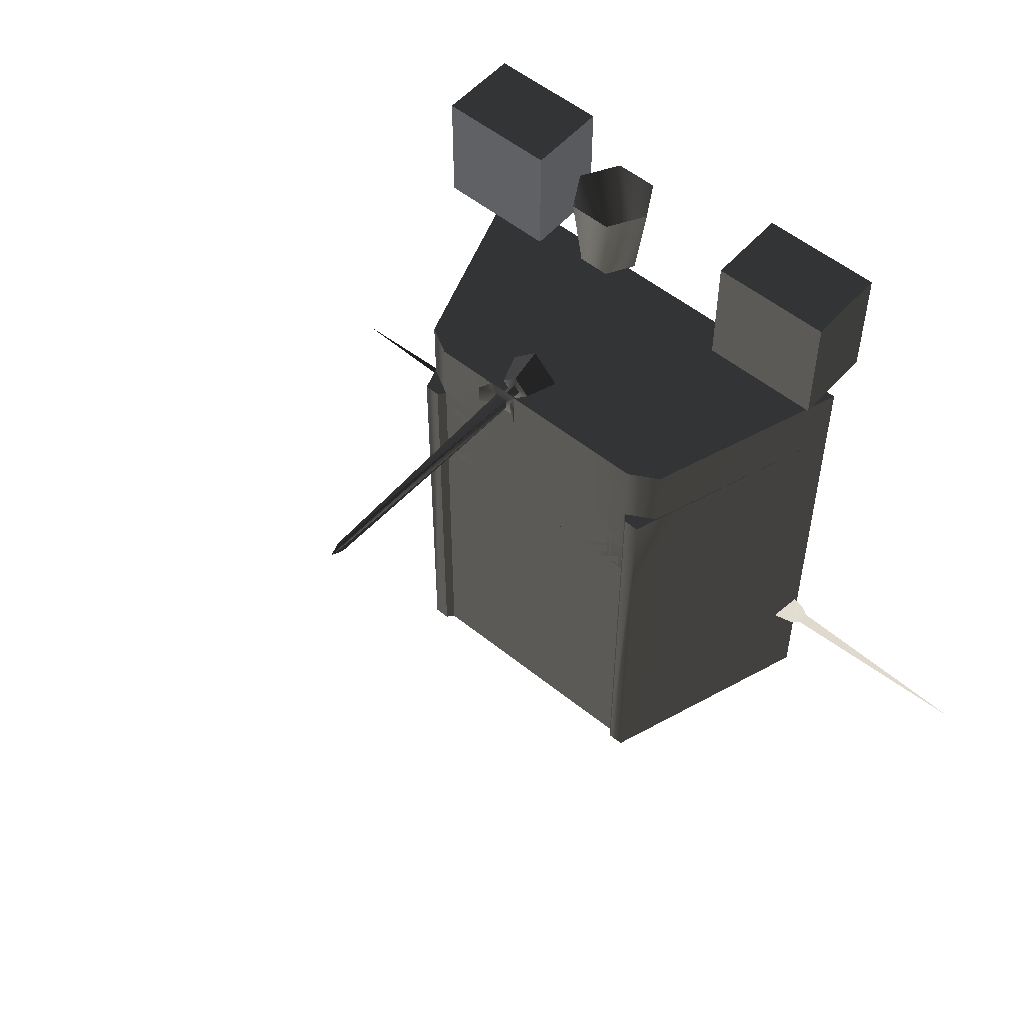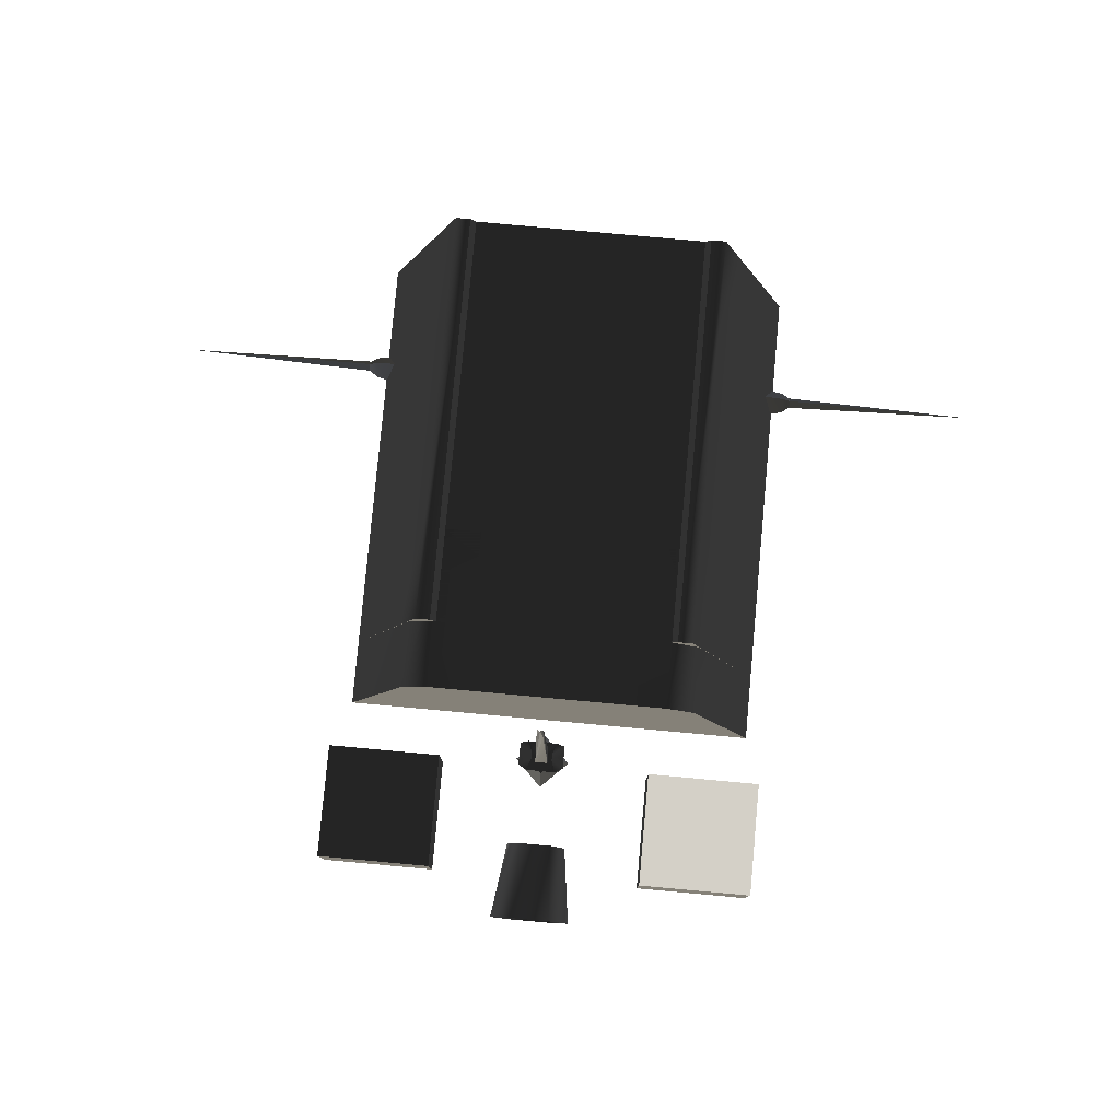
<metadata>
{"format":"obj","ext":"obj","renderer":"f3d","projection":"perspective","resolution":1024,"background":"white","views":[{"elev":54.1,"azim":-139.4,"up":"+Z"},{"elev":80.0,"azim":5.2,"up":"+Y"}]}
</metadata>
<code>
v  0 2.934 1.38
v  3.201 2.934 1.38
v  3.201 2.934 -1.446
v  0 2.934 -1.446
v  3.201 2.934 -4.272
v  -3.201 2.934 1.38
v  0 2.934 -4.272
v  -3.201 2.934 -1.446
v  3.201 2.934 -7.098
v  0 2.934 -7.098
v  -3.201 2.934 -4.272
v  3.201 2.934 -9.924
v  0 2.934 -9.924
v  -3.201 2.934 -7.098
v  -3.201 2.934 -9.924
v  -3.359 3.112 1.38
v  -3.359 3.112 -9.924
v  3.359 3.112 -9.924
v  3.359 3.112 1.38
v  -3.766 3.112 1.38
v  -3.766 3.112 -1.446
v  -3.766 3.112 -9.924
v  -3.766 3.112 -7.098
v  -3.766 3.112 -4.272
v  4.269 1.657 -7.098
v  3.766 3.112 -7.098
v  3.766 3.112 -4.272
v  4.269 1.657 -4.272
v  3.766 3.112 -1.446
v  4.269 1.657 -9.924
v  3.766 3.112 -9.924
v  4.772 0.2013 -7.098
v  4.772 0.2013 -9.924
v  4.269 1.657 -1.446
v  4.772 0.2013 -4.272
v  3.766 3.112 1.38
v  4.269 1.657 1.38
v  4.772 0.2013 -1.446
v  5.275 -1.254 -4.272
v  5.275 -1.254 -7.098
v  5.275 -1.254 -1.446
v  4.772 0.2013 1.38
v  5.778 -2.709 -4.272
v  5.778 -2.709 -7.098
v  5.778 -2.709 -9.924
v  5.275 -1.254 -9.924
v  5.778 -2.709 -1.446
v  5.275 -1.254 1.38
v  5.778 -2.709 1.38
v  -5.275 -1.254 -9.924
v  -5.778 -2.709 -9.924
v  -5.778 -2.709 -7.098
v  -5.275 -1.254 -7.098
v  -5.778 -2.709 -4.272
v  -4.772 0.2013 -9.924
v  -5.275 -1.254 -4.272
v  -4.772 0.2013 -7.098
v  -5.778 -2.709 -1.446
v  -5.275 -1.254 -2.859
v  -4.772 0.2013 -4.272
v  -4.269 1.657 -9.924
v  -4.269 1.657 -7.098
v  -5.275 -1.254 -1.446
v  -4.772 0.2013 -1.446
v  -4.269 1.657 -4.272
v  -5.778 -2.709 1.38
v  -5.275 -1.254 1.38
v  -4.772 0.2013 1.38
v  -4.269 1.657 -1.446
v  -4.269 1.657 1.38
v  -2.889 -2.709 -4.272
v  0 -2.709 -1.446
v  -2.889 -2.709 -1.446
v  -2.889 -2.709 1.38
v  0 -2.709 1.38
v  2.889 -2.709 1.38
v  2.889 -2.709 -1.446
v  0 -2.709 -4.272
v  2.889 -2.709 -4.272
v  -2.889 -2.709 -7.098
v  0 -2.709 -7.098
v  2.889 -2.709 -7.098
v  -2.889 -2.709 -9.924
v  0 -2.709 -9.924
v  2.889 -2.709 -9.924
v  -3.338 2.362 1.38
v  0 2.362 1.38
v  3.338 2.362 1.38
v  -4.424 -0.8372 1.38
v  -4.786 -1.904 1.38
v  -4.062 0.2293 1.38
v  -3.7 1.296 1.38
v  4.424 -0.8372 1.38
v  4.786 -1.904 1.38
v  5.034 -2.105 1.38
v  4.062 0.2293 1.38
v  3.7 1.296 1.38
v  5.282 -2.307 1.38
v  2.393 -1.904 1.38
v  0 -1.904 1.38
v  -2.393 -1.904 1.38
v  4.424 -0.8372 -4.272
v  4.424 -0.8372 -1.446
v  4.062 0.2293 -1.446
v  4.062 0.2293 -4.272
v  3.7 1.296 -1.446
v  3.7 1.296 -4.272
v  4.424 -0.8372 -7.098
v  4.062 0.2293 -7.098
v  3.338 2.362 -1.446
v  3.338 2.362 -4.272
v  3.7 1.296 -7.098
v  4.062 0.2293 -9.924
v  4.424 -0.8372 -9.924
v  3.338 2.362 -7.098
v  3.7 1.296 -9.924
v  3.338 2.362 -9.924
v  4.786 -1.904 -9.924
v  4.786 -1.904 -7.098
v  4.786 -1.904 -4.272
v  4.786 -1.904 -1.446
v  -3.338 2.362 -1.446
v  -3.7 1.296 -1.446
v  -3.338 2.362 -4.272
v  -4.062 0.2293 -1.446
v  -3.7 1.296 -4.272
v  -4.424 -0.8372 -1.446
v  -4.062 0.2293 -4.272
v  -3.7 1.296 -7.098
v  -3.338 2.362 -7.098
v  -4.424 -0.8372 -4.272
v  -4.062 0.2293 -7.098
v  -4.786 -1.904 -1.446
v  -4.786 -1.904 -4.272
v  -4.424 -0.8372 -7.098
v  -4.062 0.2293 -9.924
v  -3.7 1.296 -9.924
v  -4.786 -1.904 -7.098
v  -4.424 -0.8372 -9.924
v  -4.786 -1.904 -9.924
v  -3.338 2.362 -9.924
v  1.669 2.362 -9.924
v  0 2.362 -7.098
v  0 2.362 -9.924
v  -1.669 2.362 -9.924
v  0 2.362 -4.272
v  0 2.362 -1.446
v  2.393 -1.904 -1.446
v  2.393 -1.904 -4.272
v  0 -1.904 -1.446
v  2.393 -1.904 -7.098
v  0 -1.904 -4.272
v  2.393 -1.904 -9.924
v  0 -1.904 -7.098
v  -2.393 -1.904 -4.272
v  -2.393 -1.904 -1.446
v  -2.393 -1.904 -7.098
v  0 -1.904 -9.924
v  -2.393 -1.904 -9.924
v  6.065 -2.591 -7.195
v  6.276 -2.508 -7.052
v  6.276 -2.508 -6.769
v  6.065 -2.591 -6.626
v  5.75 -2.627 -6.563
v  5.75 -2.627 -7.258
v  6.065 -2.098 -6.91
v  6.276 -2.263 -6.91
v  5.524 -1.974 -6.91
v  11.54 -2.427 -6.91
v  11.29 -2.416 -6.906
v  11.29 -2.416 -6.906
v  11.29 -2.416 -6.906
v  11.29 -2.416 -6.906
v  11.29 -2.416 -6.906
v  11.29 -2.416 -6.906
v  -6.065 -2.591 -6.626
v  -6.276 -2.508 -6.769
v  -6.276 -2.508 -7.052
v  -6.065 -2.591 -7.195
v  -5.75 -2.627 -7.258
v  -5.75 -2.627 -6.563
v  -6.276 -2.263 -6.91
v  -6.065 -2.098 -6.91
v  -5.524 -1.974 -6.91
v  -11.54 -2.427 -6.91
v  -11.52 -2.416 -6.906
v  -11.52 -2.416 -6.906
v  -11.52 -2.416 -6.906
v  -11.52 -2.416 -6.906
v  -11.52 -2.416 -6.906
v  -11.52 -2.416 -6.906
v  -0.7341 3.022 -3.786
v  -0.7344 3.023 -3.786
v  -0.7341 3.023 -3.787
v  -0.7341 3.023 -3.786
v  -0.7339 3.023 -3.786
v  -0.7341 3.023 -3.786
v  0.003898 -1.804 -3.043
v  0.0039 -1.804 -3.043
v  0.003898 -1.804 -3.043
v  0.003898 -1.804 -3.043
v  0.003896 -1.804 -3.043
v  0.003898 -1.804 -3.043
v  0.003898 -1.804 -8.695
v  0.004171 -1.804 -8.695
v  0.003898 -1.804 -8.695
v  0.003898 -1.803 -8.695
v  0.003625 -1.804 -8.695
v  0.003898 -1.804 -8.695
v  -0.005065 3.023 -3.036
v  -0.002638 3.023 -3.033
v  -0.005065 3.02 -3.033
v  -0.005065 3.025 -3.033
v  -0.007492 3.023 -3.033
v  -0.005065 3.023 -3.031
v  0.7341 3.023 -3.786
v  0.7341 3.023 -3.786
v  0.7341 3.023 -3.786
v  0.7341 3.023 -3.786
v  0.7341 3.023 -3.786
v  0.7341 3.023 -3.786
v  0.003898 -1.804 -7.328
v  0.0039 -1.804 -7.328
v  0.003898 -1.804 -7.328
v  0.003898 -1.804 -7.328
v  0.003896 -1.804 -7.328
v  0.003898 -1.804 -7.328
v  0.003898 -1.804 -5.872
v  0.008929 -1.804 -5.867
v  0.003898 -1.809 -5.867
v  0.003898 -1.798 -5.867
v  -0.001133 -1.804 -5.867
v  0.003898 -1.804 -5.862
v  0.7341 3.023 -2.257
v  0.7344 3.023 -2.257
v  0.7341 3.022 -2.257
v  0.7341 3.023 -2.257
v  0.7339 3.023 -2.257
v  0.7341 3.023 -2.256
v  0.003898 -1.804 -4.473
v  0.0039 -1.804 -4.473
v  0.003898 -1.804 -4.473
v  0.003898 -1.804 -4.473
v  0.003896 -1.804 -4.473
v  0.003898 -1.804 -4.473
v  -0.7341 3.023 -2.257
v  -0.7341 3.023 -2.257
v  -0.7341 3.023 -2.257
v  -0.7341 3.023 -2.257
v  -0.7341 3.023 -2.257
v  -0.7341 3.023 -2.257
v  3.201 2.934 -0.08949
v  3.201 2.934 -1.178
v  1.6 2.934 -1.178
v  1.6 2.934 -0.08949
v  0 2.934 -1.178
v  3.955 2.509 -1.178
v  3.201 2.934 0.9988
v  0 2.934 -0.08949
v  1.6 2.934 0.9988
v  -1.6 2.934 -1.178
v  -1.6 2.934 -0.08949
v  0 2.934 0.9988
v  1.6 2.934 2.087
v  3.201 2.934 2.087
v  3.201 2.934 3.175
v  3.955 2.509 3.175
v  1.6 2.934 3.175
v  0 2.934 2.087
v  -1.6 2.934 0.9988
v  -1.6 2.934 2.087
v  0 2.934 3.175
v  -3.201 2.934 0.9988
v  -3.201 2.934 -0.08949
v  -3.201 2.934 2.087
v  -1.6 2.934 3.175
v  -3.955 2.509 3.175
v  -3.201 2.934 -1.178
v  -3.955 2.509 -1.178
v  -3.201 2.934 3.175
v  -5.778 -2.709 3.175
v  -5.778 -2.709 -1.178
v  5.778 -2.709 3.175
v  5.778 -2.709 -1.178
v  -2.889 -2.709 3.175
v  0 -2.709 -1.178
v  2.889 -2.709 3.175
v  0 -2.709 3.175
v  0.4002 0.6088 6.985
v  0.8004 -0.08429 6.985
v  -1e-06 -0.08429 6.985
v  -0.4002 0.6088 6.985
v  0.4002 -0.7774 6.985
v  -0.8004 -0.08429 6.985
v  -0.4002 -0.7774 6.985
v  -0.5408 0.8524 9.04
v  0.5408 0.8524 9.04
v  -1.082 -0.08429 9.04
v  -0.5408 -1.021 9.04
v  0.5408 -1.021 9.04
v  1.082 -0.08429 9.04
v  6.112 -0.809 4.646
v  6.112 -0.809 7.781
v  6.112 -2.972 7.781
v  6.112 -2.972 4.646
v  2.977 -0.809 7.781
v  2.977 -0.809 4.646
v  2.977 -2.972 4.646
v  2.977 -2.972 7.781
v  -6.112 -0.809 7.781
v  -6.112 -0.809 4.646
v  -6.112 -2.972 4.646
v  -6.112 -2.972 7.781
v  -2.977 -0.809 4.646
v  -2.977 -0.809 7.781
v  -2.977 -2.972 7.781
v  -2.977 -2.972 4.646
v  0.1654 4.268 5.042
v  0.1669 4.268 4.722
v  0.08902 10.34 4.802
v  -0.1531 4.268 5.04
v  0.08828 10.34 4.962
v  -0.1517 4.268 4.721
v  -0.07099 10.34 4.961
v  -0.07026 10.34 4.801
v  0.01116 10.66 4.881
v  -0.3771 4.192 5.259
v  -0.3736 4.192 4.5
v  0.004238 4.132 4.742
v  -0.1348 4.132 4.881
v  0.3834 4.192 4.504
v  0.1433 4.132 4.881
v  0.3799 4.192 5.263
v  0.004238 4.132 5.021
v  0.5849 4.465 4.593
v  0.5822 4.465 5.175
v  -0.5785 4.465 5.17
v  -0.5758 4.465 4.588
v  0.00424 3.741 4.715
v  -0.1613 3.741 4.881
v  0.00424 3.741 5.047
v  0.1698 3.741 4.881
v  0.009142 2.91 4.185
v  -0.6855 2.91 4.881
v  -0.4008 3.705 4.881
v  0.002925 3.705 4.479
v  0.009142 2.91 5.578
v  0.7038 2.91 4.881
v  0.4066 3.705 4.881
v  0.002925 3.705 5.284
v  0.01045 10.64 4.881
v  0.01045 10.64 4.881
v  0.01045 10.64 4.881
v  0.01045 10.64 4.881
v  0.01045 10.64 4.881
v  0.01045 10.64 4.881
g frm-fuselg
f 1 2 3
f 1 3 4
f 4 3 5
f 4 6 1
f 4 5 7
f 4 8 6
f 7 8 4
f 7 5 9
f 7 9 10
f 7 11 8
f 10 11 7
f 10 9 12
f 13 14 10
f 10 14 11
f 10 12 13
f 13 15 14
g frm-fuselg
f 16 14 15
f 15 17 16
f 16 11 14
f 16 6 8
f 16 8 11
f 18 12 9
f 18 9 5
f 18 5 3
f 18 3 2
f 18 2 19
g frm-fuselg
f 17 20 16
f 17 21 20
f 17 22 23
f 17 23 24
f 17 24 21
f 25 26 27
f 25 27 28
f 28 27 29
f 30 31 26
f 30 26 25
f 28 32 25
f 25 32 33
f 25 33 30
f 34 35 28
f 28 35 32
f 28 29 34
f 34 29 36
f 37 38 34
f 34 38 35
f 34 36 37
f 35 39 40
f 35 40 32
f 38 39 35
f 38 41 39
f 42 41 38
f 37 42 38
f 41 43 39
f 39 43 44
f 39 44 40
f 40 44 45
f 40 45 46
f 32 40 46
f 32 46 33
f 41 47 43
f 48 49 47
f 48 47 41
f 42 48 41
f 50 51 52
f 50 52 53
f 53 52 54
f 55 50 53
f 53 54 56
f 57 53 56
f 55 53 57
f 56 54 58
f 58 59 56
f 60 56 59
f 57 56 60
f 61 55 57
f 61 57 62
f 62 57 60
f 60 59 63
f 60 63 64
f 62 60 65
f 65 60 64
f 58 63 59
f 63 58 66
f 63 66 67
f 64 63 67
f 64 67 68
f 65 64 69
f 69 64 68
f 69 24 65
f 65 24 23
f 65 23 62
f 69 21 24
f 69 68 70
f 70 21 69
f 70 20 21
f 62 23 22
f 62 22 61
f 19 36 29
f 19 29 27
f 19 27 26
f 19 26 31
f 31 18 19
g frm-fuselg
f 71 72 73
f 74 58 73
f 73 58 54
f 73 54 71
f 73 72 75
f 73 75 74
f 74 66 58
f 76 75 72
f 76 72 77
f 77 49 76
f 77 72 78
f 77 78 79
f 77 47 49
f 79 47 77
f 80 81 78
f 80 78 71
f 79 78 81
f 71 78 72
f 79 81 82
f 79 43 47
f 82 43 79
f 83 84 81
f 83 81 80
f 82 81 84
f 82 84 85
f 85 44 82
f 82 44 43
f 85 45 44
f 80 51 83
f 80 52 51
f 71 54 52
f 71 52 80
f 1 6 86
f 1 86 87
f 1 87 88
f 1 88 2
f 89 86 6
f 89 6 16
f 89 16 20
f 89 20 70
f 89 70 68
f 89 68 67
f 89 67 66
f 89 66 90
f 89 91 92
f 89 92 86
f 42 93 94
f 42 94 95
f 42 96 93
f 42 97 96
f 42 88 97
f 42 2 88
f 42 19 2
f 42 36 19
f 42 95 98
f 42 98 49
f 42 37 36
f 49 48 42
f 76 95 94
f 76 94 99
f 76 98 95
f 76 49 98
f 76 99 100
f 76 100 101
f 76 101 90
f 90 75 76
f 90 66 74
f 90 74 75
g frm-fuselg
f 102 103 104
f 102 104 105
f 105 104 106
f 103 96 104
f 104 96 97
f 104 97 106
f 105 106 107
f 108 102 105
f 108 105 109
f 109 105 107
f 107 106 110
f 106 97 88
f 106 88 110
f 107 110 111
f 109 107 112
f 112 107 111
f 112 113 109
f 109 113 114
f 109 114 108
f 112 111 115
f 115 116 112
f 112 116 113
f 115 117 116
f 108 114 118
f 108 118 119
f 119 120 102
f 119 102 108
f 120 103 102
f 120 121 103
f 121 93 103
f 103 93 96
f 121 94 93
f 122 86 92
f 122 92 123
f 123 92 91
f 124 122 123
f 123 91 125
f 124 123 126
f 126 123 125
f 125 91 89
f 125 89 127
f 126 125 128
f 128 125 127
f 129 126 128
f 130 124 126
f 130 126 129
f 128 127 131
f 132 128 131
f 129 128 132
f 127 89 90
f 127 90 133
f 131 127 133
f 131 133 134
f 135 131 134
f 132 131 135
f 135 136 132
f 132 136 137
f 132 137 129
f 138 139 135
f 135 139 136
f 135 134 138
f 138 140 139
f 129 137 141
f 129 141 130
g frm-fuselg
f 142 143 144
f 143 145 144
f 142 117 115
f 142 115 143
f 143 115 111
f 143 111 146
f 146 111 110
f 146 110 147
f 147 124 146
f 146 124 130
f 146 130 143
f 147 110 88
f 147 88 87
f 147 122 124
f 87 122 147
f 87 86 122
f 143 130 141
f 143 141 145
g frm-fuselg
f 148 121 120
f 148 120 149
f 149 120 119
f 99 94 121
f 99 121 148
f 148 150 100
f 148 100 99
f 149 150 148
f 149 119 151
f 149 152 150
f 151 152 149
f 151 119 118
f 151 118 153
f 151 154 152
f 153 154 151
f 154 155 152
f 152 155 156
f 152 156 150
f 150 156 101
f 150 101 100
f 155 133 156
f 156 133 90
f 156 90 101
f 154 157 155
f 157 134 155
f 155 134 133
f 158 157 154
f 153 158 154
f 158 159 157
f 159 138 157
f 157 138 134
f 159 140 138
g frm-fuselg
f 118 18 31
f 118 31 30
f 118 12 18
f 13 12 141
f 12 118 114
f 12 114 113
f 12 113 116
f 12 116 117
f 12 117 142
f 12 142 144
f 12 144 145
f 12 145 141
f 15 13 141
f 15 141 139
f 55 17 15
f 51 55 15
f 15 139 140
f 51 15 140
f 137 136 139
f 118 83 51
f 153 118 51
f 158 153 51
f 51 140 159
f 51 159 158
f 118 84 83
f 118 85 84
f 118 45 85
f 118 46 45
f 118 30 33
f 118 33 46
f 55 61 22
f 55 22 17
f 51 50 55
f 141 137 139
g frm-flantenn
f 160 161 162
f 160 162 163
f 164 165 160
f 164 160 163
f 166 163 162
f 166 162 167
f 168 164 163
f 168 163 166
f 167 161 160
f 167 160 166
f 166 160 165
f 166 165 168
g frm-flantenn
f 169 167 162
f 161 169 162
f 167 169 161
g frm-SSl
f 170 171 172
f 171 170 173
f 174 170 172
f 170 174 173
f 175 174 172
f 174 175 173
f 171 175 172
f 175 171 173
g frm-frantenn
f 176 177 178
f 176 178 179
f 176 179 180
f 176 180 181
f 182 177 176
f 182 176 183
f 183 176 181
f 183 181 184
f 183 179 178
f 183 178 182
f 184 180 179
f 184 179 183
g frm-frantenn
f 177 182 185
f 177 185 178
f 178 185 182
g frm-SSr
f 186 187 188
f 187 186 189
f 190 186 188
f 186 190 189
f 191 190 188
f 190 191 189
f 187 191 188
f 191 187 189
g frm-SS4
f 192 193 194
f 195 194 193
f 192 194 196
f 195 196 194
f 192 196 197
f 195 197 196
f 192 197 193
f 195 193 197
g frm-SS5
f 198 199 200
f 199 198 201
f 202 198 200
f 198 202 201
f 203 202 200
f 202 203 201
f 199 203 200
f 203 199 201
g frm-SS6
f 204 205 206
f 205 204 207
f 208 204 206
f 204 208 207
f 209 208 206
f 208 209 207
f 205 209 206
f 209 205 207
g frm-SS8
f 210 211 212
f 211 210 213
f 214 210 212
f 210 214 213
f 215 214 212
f 214 215 213
f 211 215 212
f 215 211 213
g frm-SS9
f 216 217 218
f 217 216 219
f 220 216 218
f 216 220 219
f 221 220 218
f 220 221 219
f 217 221 218
f 221 217 219
g frm-SS10
f 222 223 224
f 223 222 225
f 226 222 224
f 222 226 225
f 227 226 224
f 226 227 225
f 223 227 224
f 227 223 225
g frm-SS11
f 228 229 230
f 229 228 231
f 232 228 230
f 228 232 231
f 233 232 230
f 232 233 231
f 229 233 230
f 233 229 231
g frm-SS1
f 234 235 236
f 235 234 237
f 238 234 236
f 234 238 237
f 239 238 236
f 238 239 237
f 235 239 236
f 239 235 237
g frm-SS3
f 240 241 242
f 241 240 243
f 244 240 242
f 240 244 243
f 245 244 242
f 244 245 243
f 241 245 242
f 245 241 243
g frm-SS2
f 246 247 248
f 249 248 247
f 246 248 250
f 249 250 248
f 246 250 251
f 249 251 250
f 246 251 247
f 249 247 251
g frm-afuselg1
f 252 253 254
f 252 254 255
f 255 254 256
f 257 253 252
f 257 252 258
f 255 258 252
f 255 256 259
f 255 260 258
f 259 260 255
f 259 256 261
f 259 261 262
f 259 263 260
f 262 263 259
f 263 264 260
f 260 264 265
f 260 265 258
f 257 258 265
f 257 265 266
f 264 266 265
f 266 267 257
f 264 268 266
f 269 268 264
f 263 269 264
f 270 269 263
f 262 270 263
f 271 272 269
f 269 272 268
f 270 271 269
f 273 271 270
f 274 273 270
f 274 270 262
f 275 276 271
f 271 276 272
f 273 275 271
f 277 275 273
f 277 273 274
f 277 274 278
f 262 278 274
f 262 261 278
f 277 278 279
f 277 280 275
f 275 280 276
f 281 279 282
f 281 277 279
f 267 283 284
f 267 284 257
g frm-afuselg1
f 285 282 286
f 285 286 284
f 284 283 287
f 284 287 288
f 284 288 285
f 285 281 282
g frm-afuselg1
f 286 278 261
f 286 261 256
f 286 282 279
f 286 279 278
f 254 284 286
f 254 286 256
f 254 253 257
f 254 257 284
g frm-afuselg1
f 287 272 288
f 287 268 272
f 287 283 267
f 287 267 266
f 287 266 268
f 276 280 277
f 276 277 281
f 276 281 285
f 276 285 288
f 276 288 272
g frm-afuselg2
f 289 290 291
f 292 289 291
f 290 293 291
f 294 292 291
f 295 294 291
f 293 295 291
g frm-afuselg2
f 289 292 296
f 289 296 297
f 292 298 296
f 292 294 298
f 294 299 298
f 294 295 299
f 295 300 299
f 295 293 300
f 293 301 300
f 293 290 301
f 290 289 297
f 290 297 301
g frm-alfuselg
f 302 303 304
f 302 304 305
f 306 307 308
f 306 308 309
f 303 306 309
f 303 309 304
f 307 302 305
f 307 305 308
f 307 306 303
f 307 303 302
f 305 304 309
f 305 309 308
g frm-arfuselg
f 310 311 312
f 310 312 313
f 314 315 316
f 314 316 317
f 311 314 317
f 311 317 312
f 315 310 313
f 315 313 316
f 313 312 317
f 313 317 316
f 315 314 311
f 315 311 310
g frm-atantenn
f 318 319 320
f 321 318 322
f 323 321 324
f 319 323 325
f 318 320 326
f 318 326 322
f 321 322 326
f 321 326 324
f 319 325 326
f 319 326 320
f 323 324 326
f 323 326 325
g frm-atantenn
f 327 323 328
f 329 330 328
f 329 328 331
f 331 328 323
f 331 323 319
f 327 321 323
f 332 329 331
f 331 319 318
f 331 318 333
f 334 332 333
f 332 331 335
f 332 335 336
f 332 336 333
f 333 336 335
f 333 335 331
f 334 333 327
f 330 334 327
f 327 333 318
f 327 318 321
f 330 327 337
f 330 337 338
f 330 338 328
f 328 338 337
f 328 337 327
f 339 340 330
f 339 330 329
f 341 342 332
f 341 332 334
f 340 341 334
f 340 334 330
f 342 339 329
f 342 329 332
g frm-atantenn
f 343 344 345
f 343 345 346
f 347 348 349
f 347 349 350
f 348 346 349
f 348 343 346
f 344 347 350
f 344 350 345
g frm-atantenn
f 346 345 340
f 349 346 339
f 349 339 342
f 350 349 342
f 350 342 341
f 346 340 339
f 345 350 341
f 345 341 340
g frm-SSt
f 351 352 353
f 352 351 354
f 355 351 353
f 351 355 354
f 356 355 353
f 355 356 354
f 352 356 353
f 356 352 354

</code>
